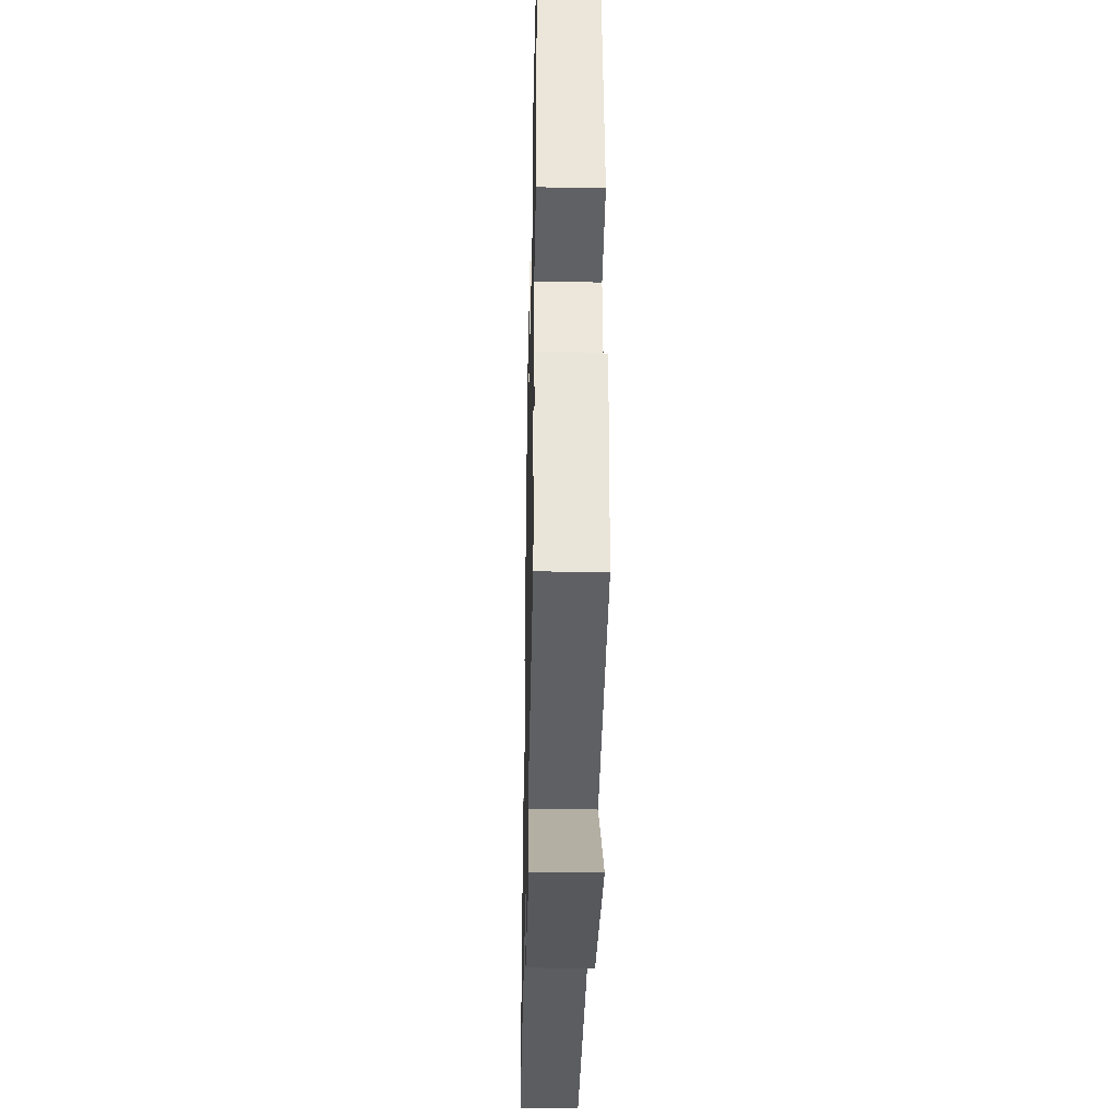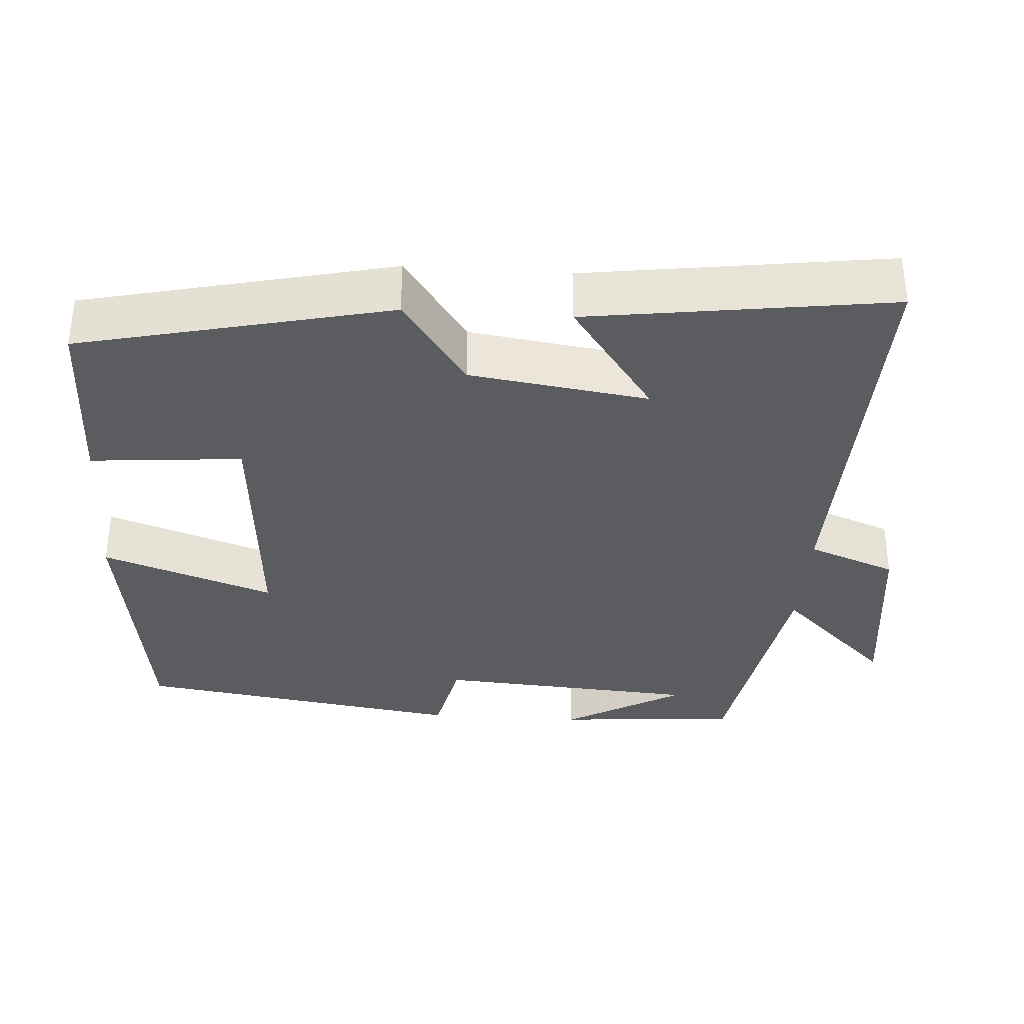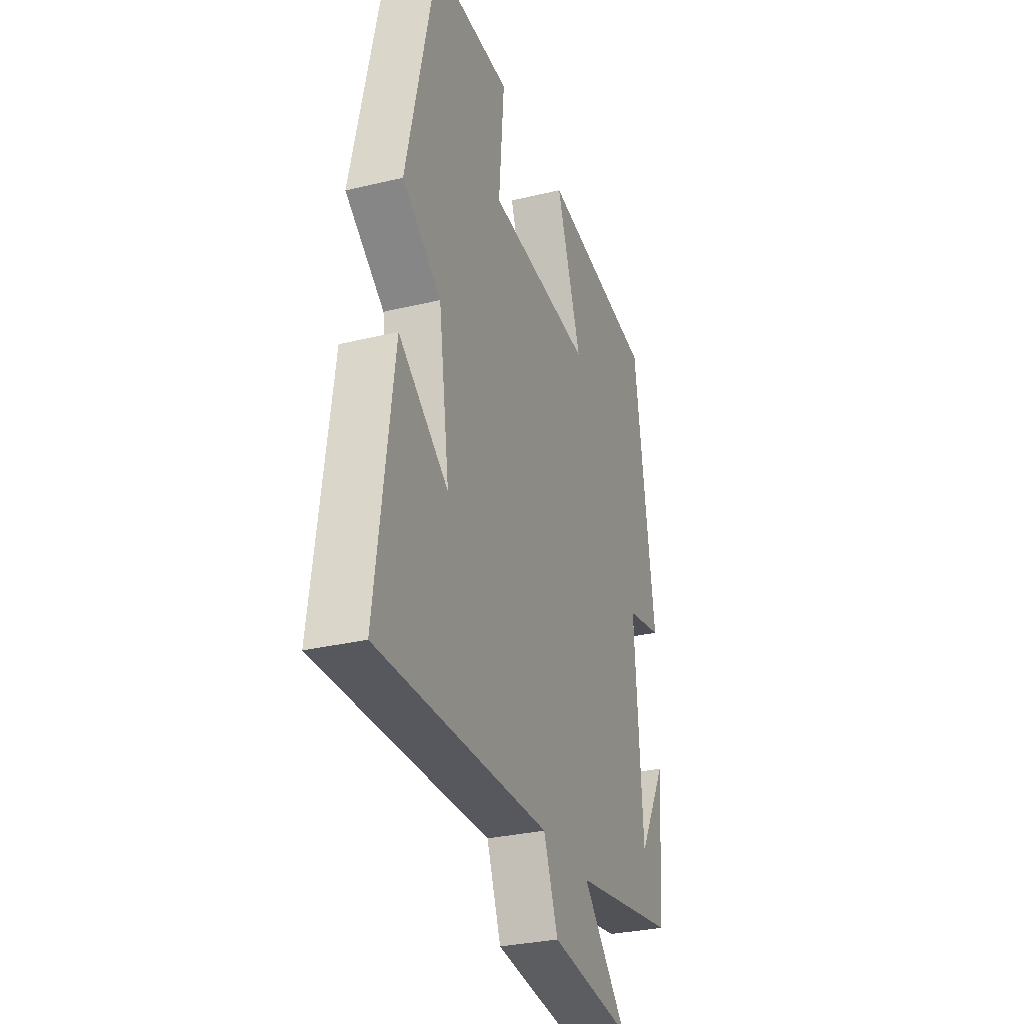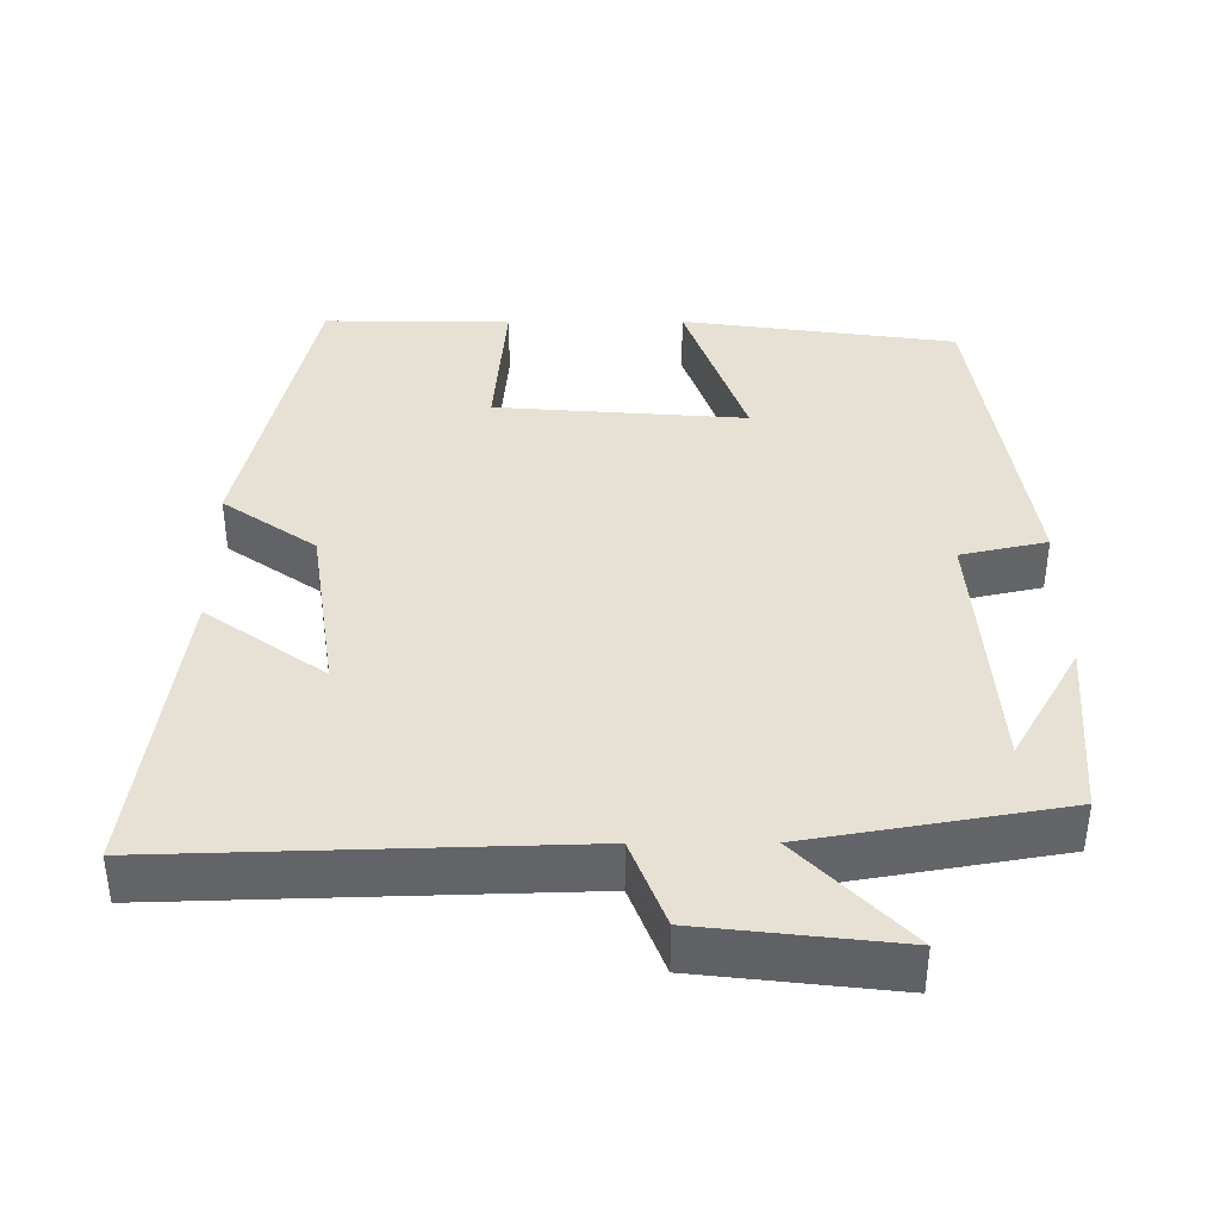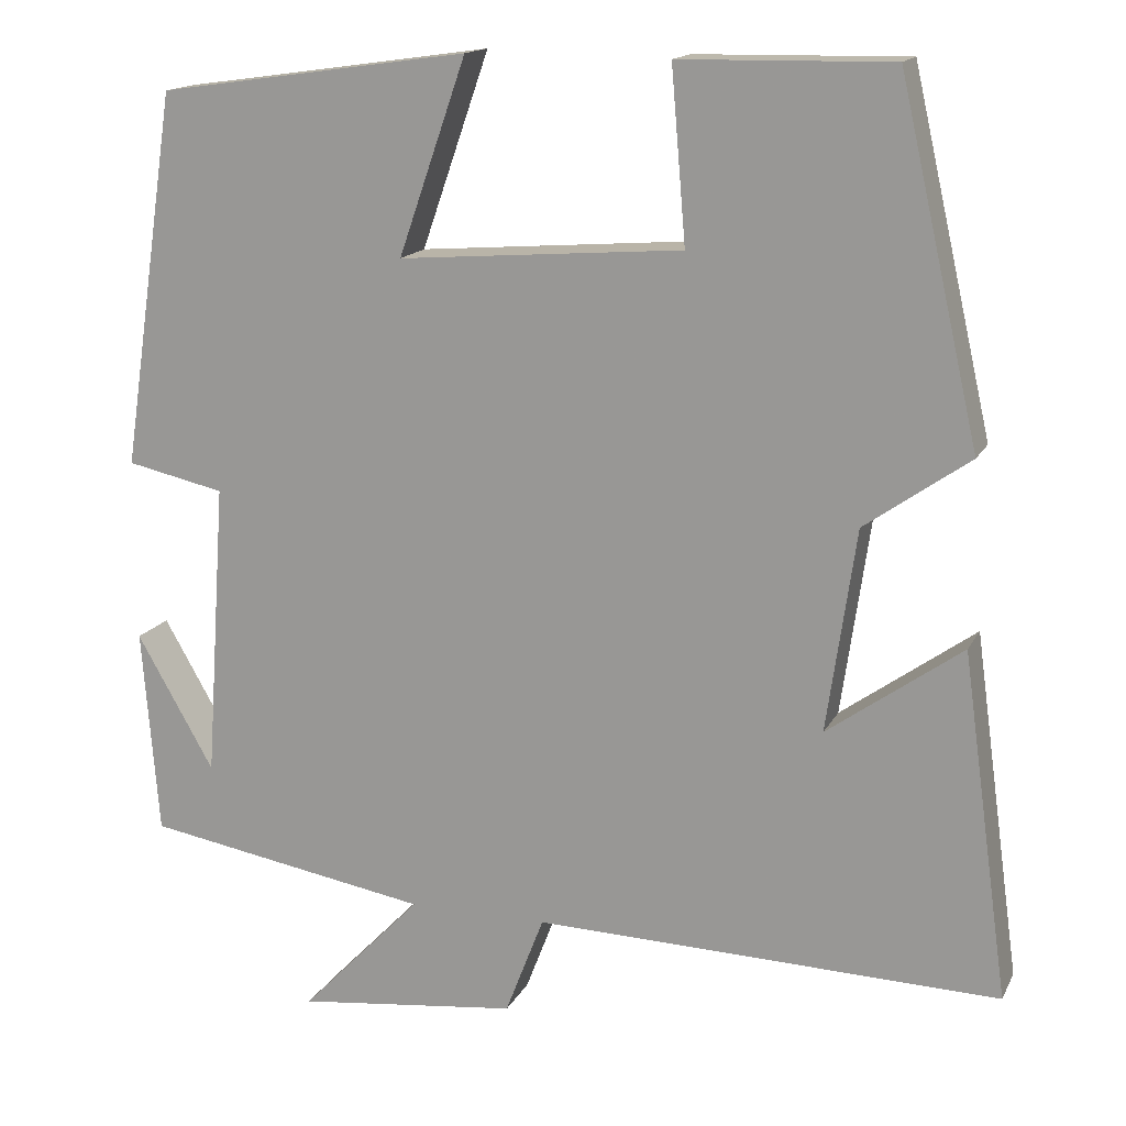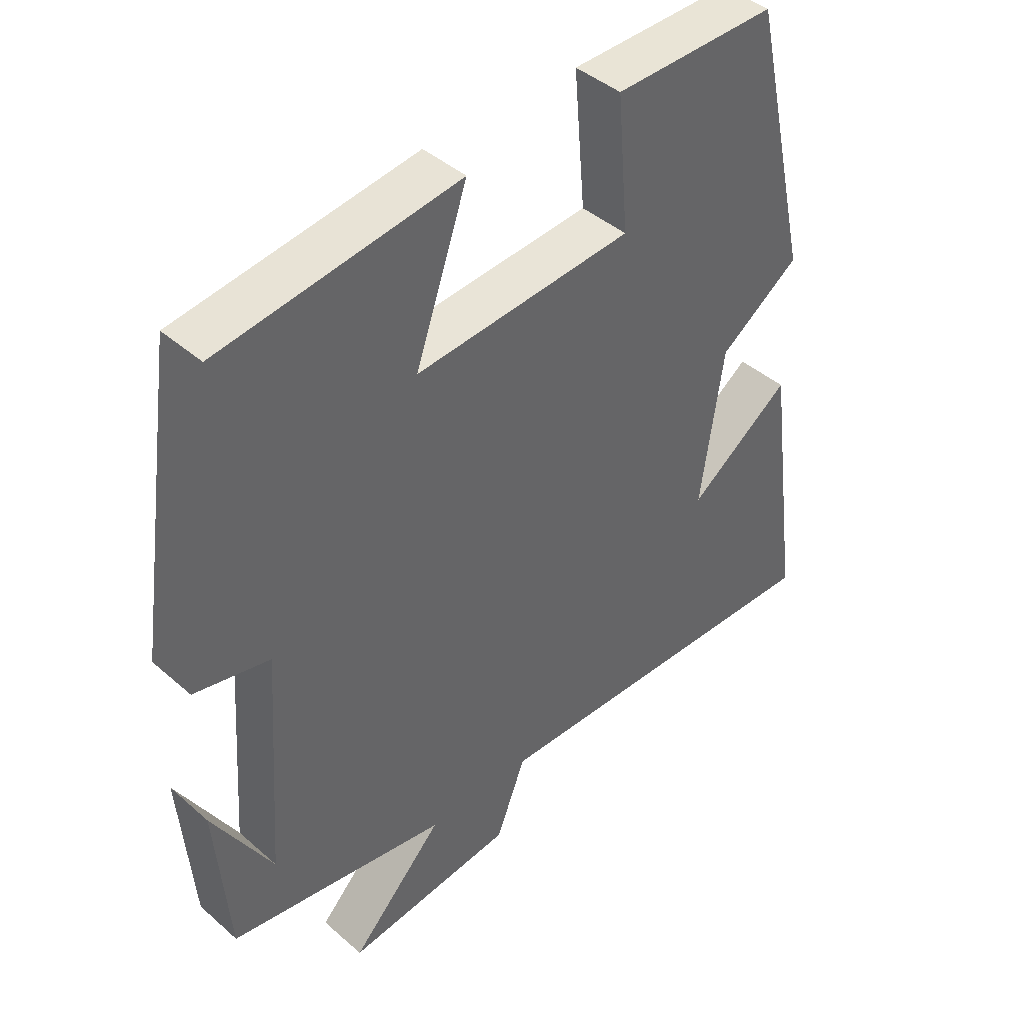
<metadata>
{"format":"obj","ext":"obj","renderer":"f3d","projection":"perspective","resolution":1024,"background":"white","views":[{"elev":-35.1,"azim":-91.3,"up":"+Z"},{"elev":-34.6,"azim":86.2,"up":"+Y"},{"elev":-30.4,"azim":109.2,"up":"+Z"},{"elev":39.1,"azim":179.7,"up":"+Y"},{"elev":15.5,"azim":19.3,"up":"+Z"},{"elev":42.5,"azim":-43.9,"up":"+Z"}]}
</metadata>
<code>
v -0.435 0.07 0.449
v -0.073 0.07 0.5
v -0.152 0.07 0.273
v 0.178 0.07 0.299
v 0.161 0.07 0.5
v 0.407 0.07 0.504
v 0.5 0.07 0.095
v 0.378 0.07 0.009
v 0.344 0.07 -0.227
v 0.5 0.07 -0.115
v 0.555 0.07 -0.515
v 0.014 0.07 -0.5
v -0.031 0.07 -0.617
v -0.289 0.07 -0.647
v -0.148 0.07 -0.5
v -0.481 0.07 -0.443
v -0.5 0.07 -0.202
v -0.41 0.07 -0.359
v -0.386 0.07 -0.013
v -0.5 0.07 0.012
v -0.435 0 0.449
v -0.073 0 0.5
v -0.152 0 0.273
v 0.178 0 0.299
v 0.161 0 0.5
v 0.407 0 0.504
v 0.5 0 0.095
v 0.378 0 0.009
v 0.344 0 -0.227
v 0.5 0 -0.115
v 0.555 0 -0.515
v 0.014 0 -0.5
v -0.031 0 -0.617
v -0.289 0 -0.647
v -0.148 0 -0.5
v -0.481 0 -0.443
v -0.5 0 -0.202
v -0.41 0 -0.359
v -0.386 0 -0.013
v -0.5 0 0.012
f 19 20 1 2
f 18 19 2 3
f 16 17 18
f 15 16 18
f 15 18 3 4
f 12 13 14 15
f 12 15 4
f 9 10 11 12
f 8 9 12 4
f 6 7 8
f 4 5 6 8
f 22 21 40 39
f 23 22 39 38
f 38 37 36
f 38 36 35
f 24 23 38 35
f 35 34 33 32
f 24 35 32
f 32 31 30 29
f 24 32 29 28
f 28 27 26
f 28 26 25 24
f 1 21 22 2
f 2 22 23 3
f 3 23 24 4
f 4 24 25 5
f 5 25 26 6
f 6 26 27 7
f 7 27 28 8
f 8 28 29 9
f 9 29 30 10
f 10 30 31 11
f 11 31 32 12
f 12 32 33 13
f 13 33 34 14
f 14 34 35 15
f 15 35 36 16
f 16 36 37 17
f 17 37 38 18
f 18 38 39 19
f 19 39 40 20
f 20 40 21 1

</code>
